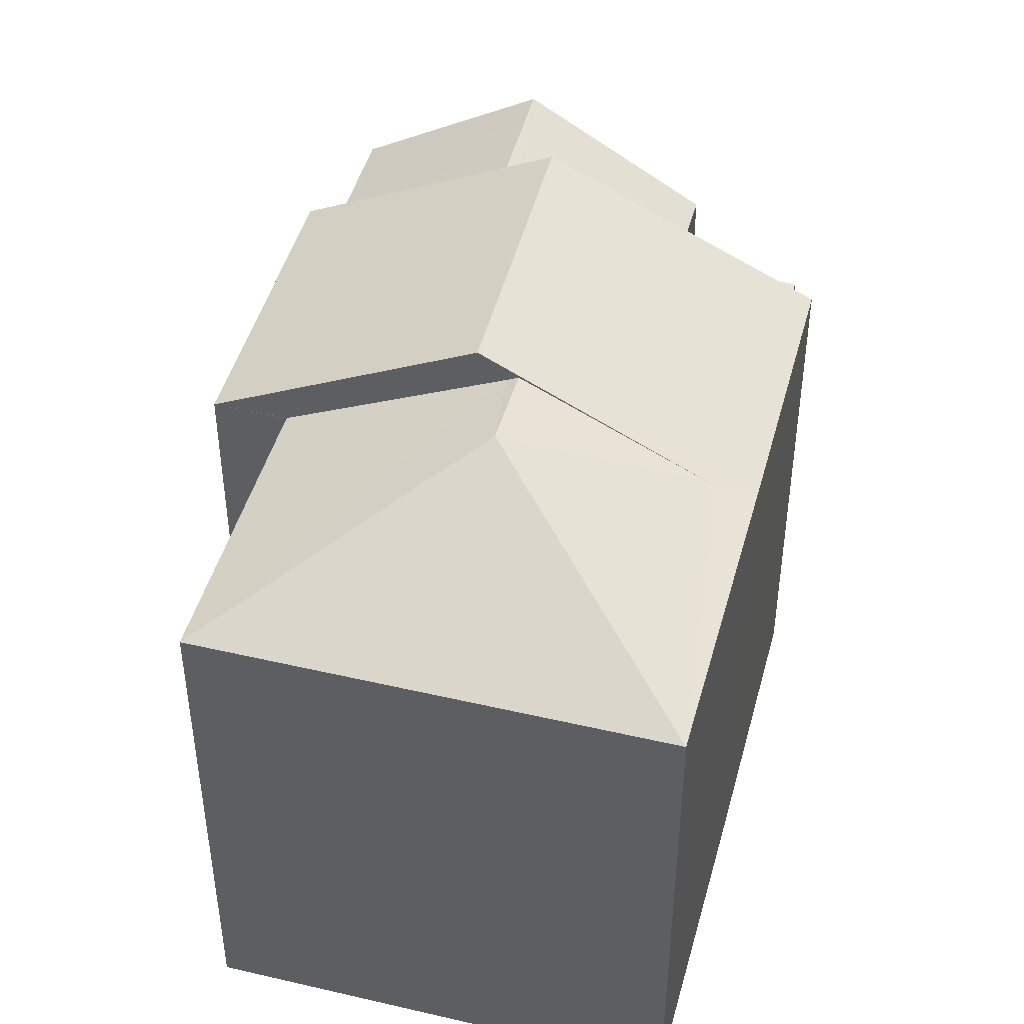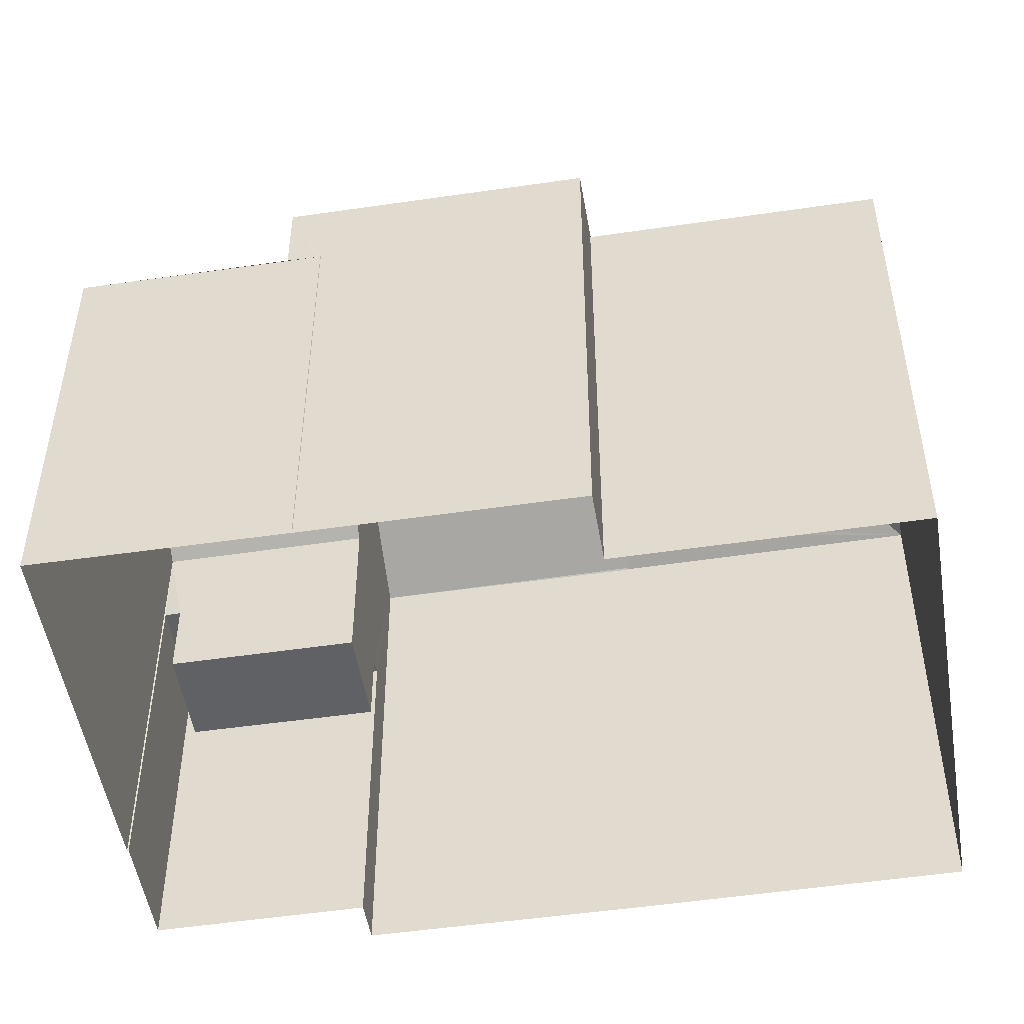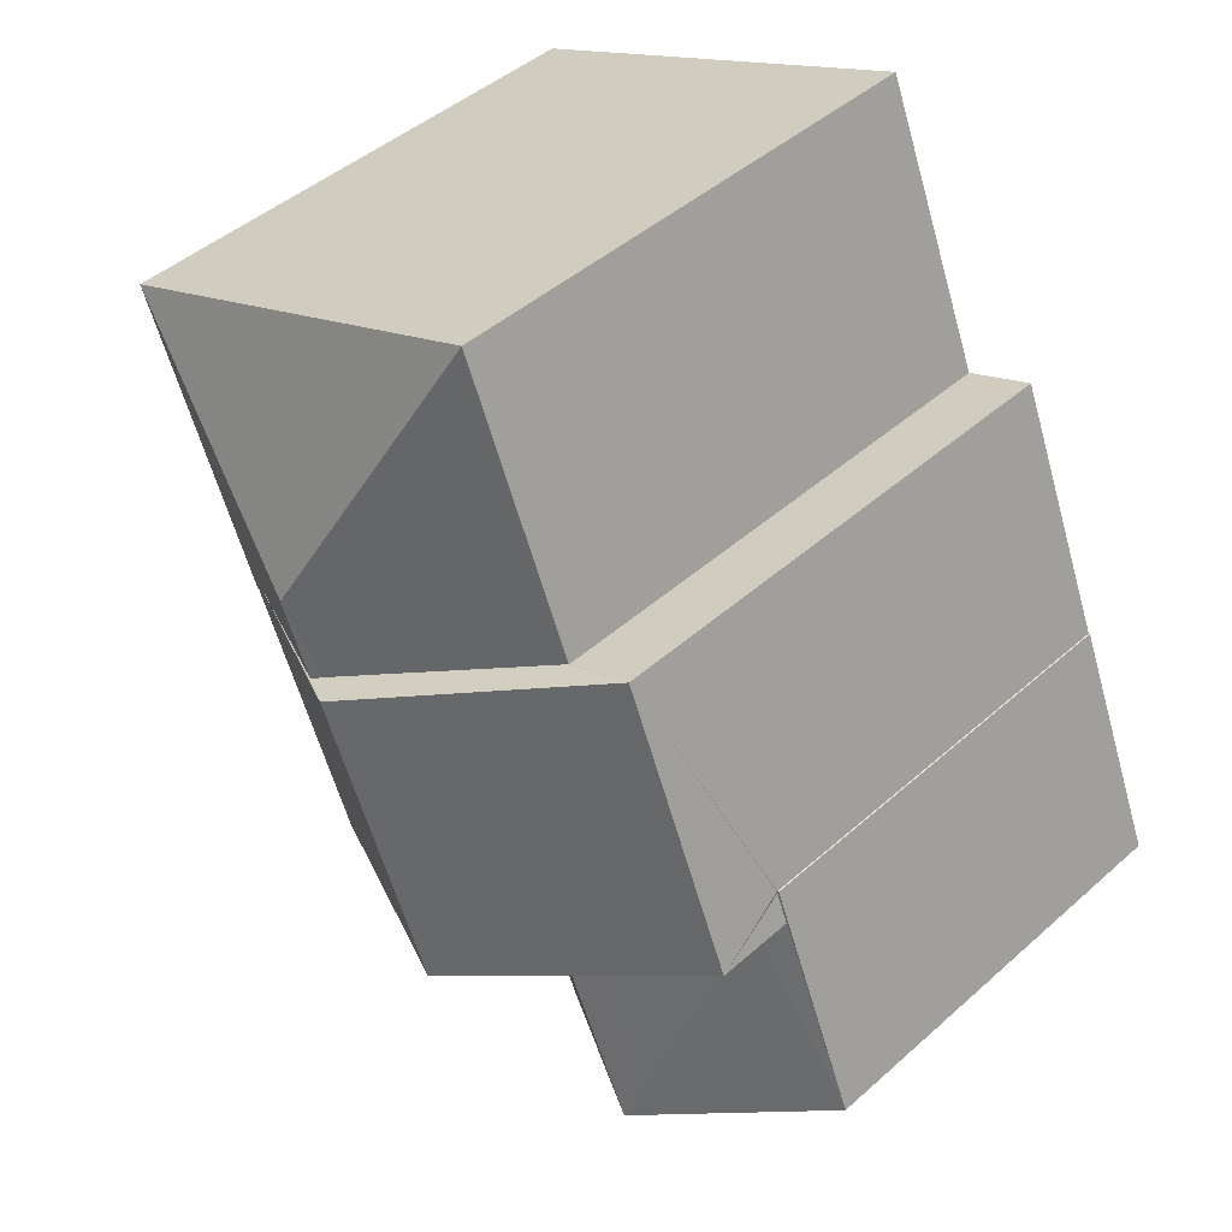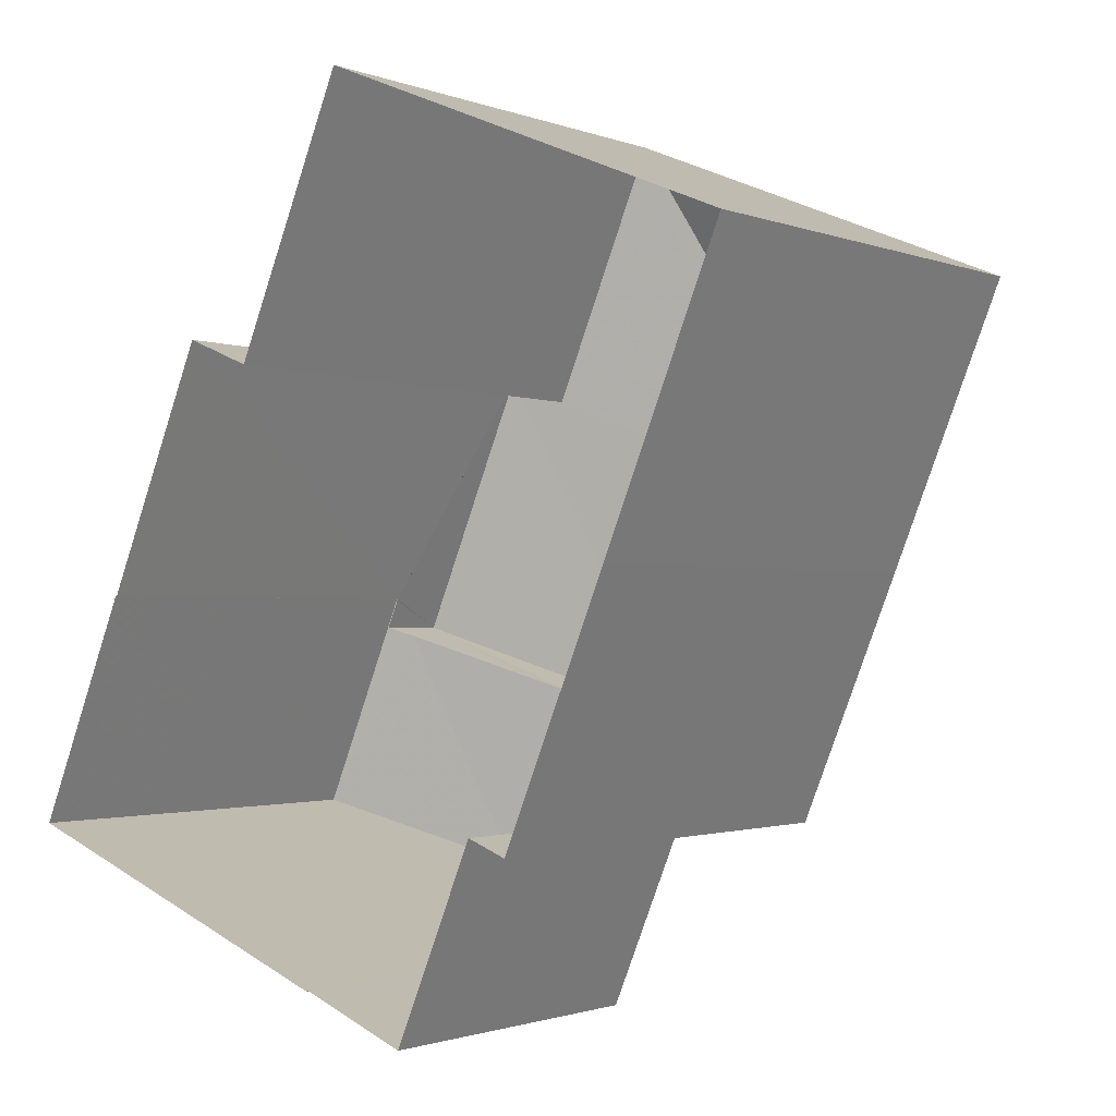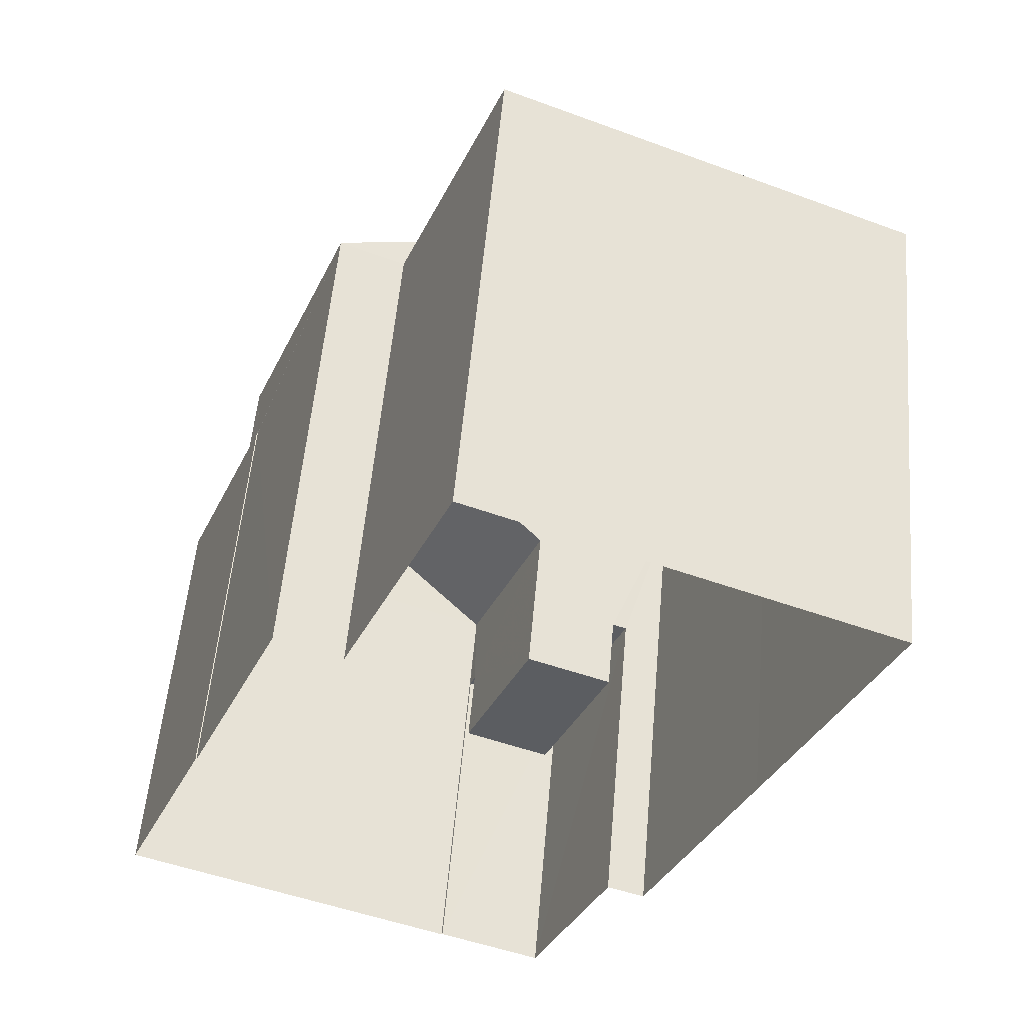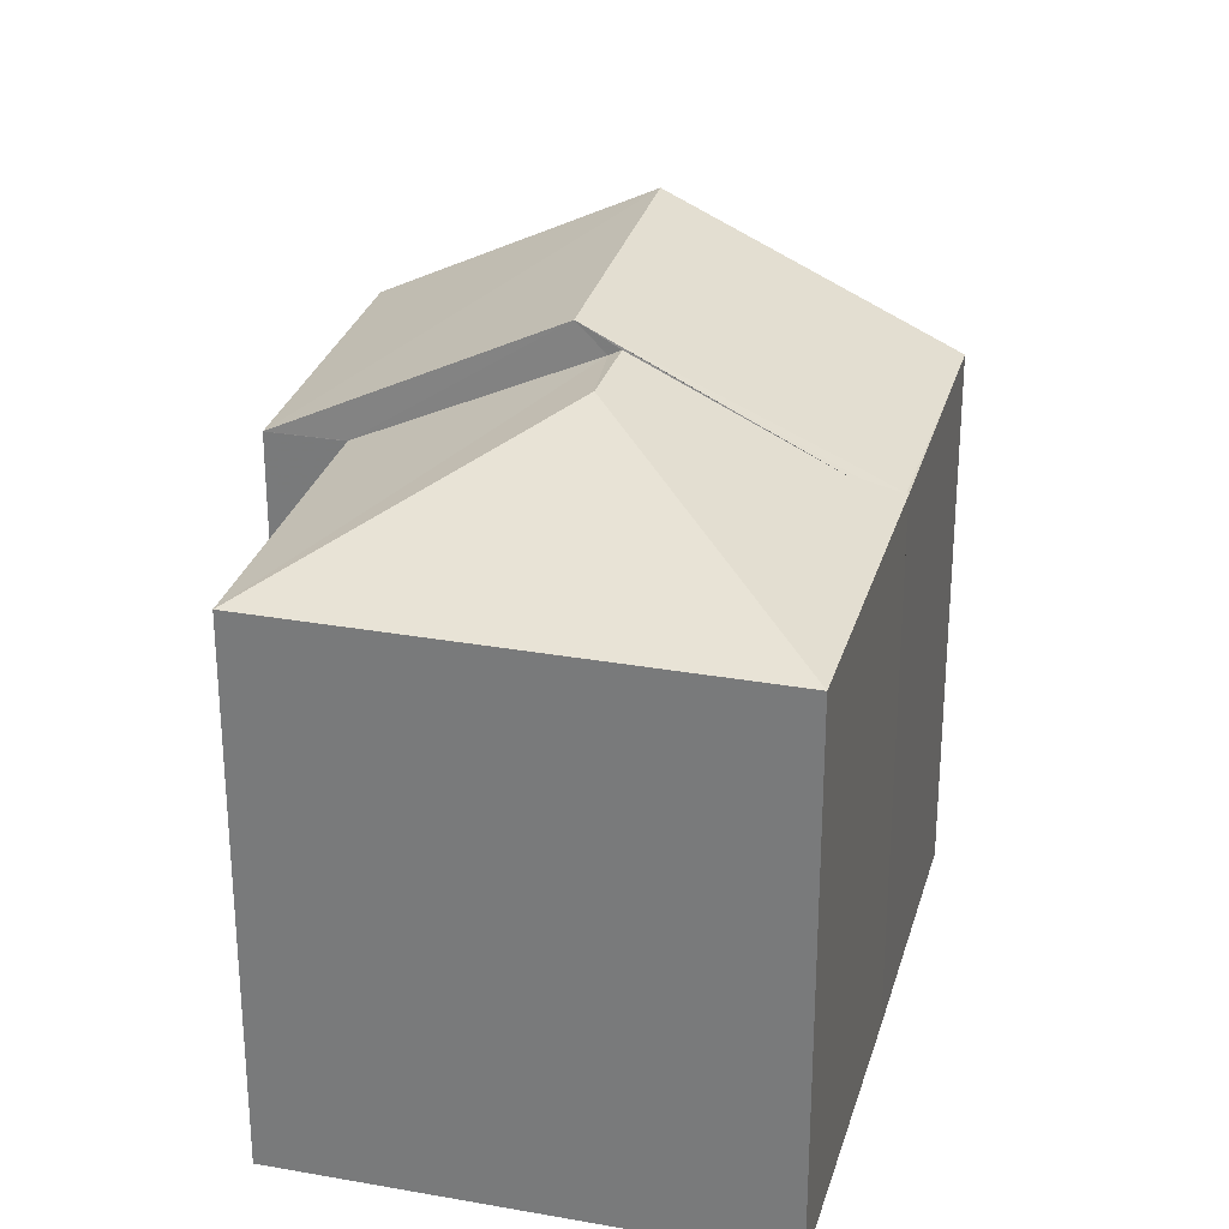
<metadata>
{"format":"obj","ext":"obj","renderer":"f3d","projection":"perspective","resolution":1024,"background":"white","views":[{"elev":46.5,"azim":-142.7,"up":"+Z"},{"elev":-50.5,"azim":121.5,"up":"+Z"},{"elev":45.0,"azim":44.3,"up":"+Y"},{"elev":-1.5,"azim":-144.0,"up":"+Y"},{"elev":53.9,"azim":-175.1,"up":"+Y"},{"elev":29.0,"azim":-142.7,"up":"+Z"}]}
</metadata>
<code>
v -8.92e+04 -1.002e+05 1.883
v -8.92e+04 -1.002e+05 1.883
v -8.92e+04 -1.002e+05 1.883
v -8.92e+04 -1.002e+05 1.883
v -8.92e+04 -1.002e+05 1.883
v -8.92e+04 -1.002e+05 1.883
v -8.919e+04 -1.002e+05 1.884
v -8.92e+04 -1.002e+05 1.884
v -8.92e+04 -1.002e+05 1.884
v -8.92e+04 -1.002e+05 1.884
v -8.92e+04 -1.002e+05 1.884
v -8.92e+04 -1.002e+05 1.884
v -8.92e+04 -1.002e+05 1.884
v -8.92e+04 -1.002e+05 1.884
v -8.92e+04 -1.002e+05 8.447
v -8.92e+04 -1.002e+05 8.444
v -8.92e+04 -1.002e+05 8.238
v -8.92e+04 -1.002e+05 9.783
v -8.92e+04 -1.002e+05 8.234
v -8.92e+04 -1.002e+05 9.783
v -8.92e+04 -1.002e+05 8.233
v -8.92e+04 -1.002e+05 8.238
v -8.92e+04 -1.002e+05 8.445
v -8.92e+04 -1.002e+05 9.528
v -8.92e+04 -1.002e+05 8.237
v -8.92e+04 -1.002e+05 8.239
v -8.92e+04 -1.002e+05 7.246
v -8.92e+04 -1.002e+05 7.246
v -8.92e+04 -1.002e+05 7.238
v -8.92e+04 -1.002e+05 8.522
v -8.92e+04 -1.002e+05 9.46
v -8.92e+04 -1.002e+05 9.528
v -8.92e+04 -1.002e+05 5.144
v -8.92e+04 -1.002e+05 5.144
v -8.92e+04 -1.002e+05 5.144
v -8.92e+04 -1.002e+05 5.144
v -8.92e+04 -1.002e+05 8.238
v -8.92e+04 -1.002e+05 8.233
v -8.92e+04 -1.002e+05 8.232
v -8.92e+04 -1.002e+05 6.144
v -8.92e+04 -1.002e+05 6.144
v -8.92e+04 -1.002e+05 6.144
v -8.92e+04 -1.002e+05 6.144
v -8.92e+04 -1.002e+05 6.144
v -8.92e+04 -1.002e+05 6.144
v -8.92e+04 -1.002e+05 7.246
v -8.919e+04 -1.002e+05 7.238
v -8.92e+04 -1.002e+05 8.564
v -8.92e+04 -1.002e+05 7.422
v -8.92e+04 -1.002e+05 8.233
v -8.92e+04 -1.002e+05 7.239
v -8.92e+04 -1.002e+05 7.239
v -8.92e+04 -1.002e+05 8.416
v -8.92e+04 -1.002e+05 8.233
v -8.92e+04 -1.002e+05 8.563
v -8.92e+04 -1.002e+05 8.233
v -8.92e+04 -1.002e+05 7.238
f 1 2 3
f 4 1 5
f 6 7 3
f 8 9 5
f 7 10 11
f 12 13 8
f 11 14 12
f 3 12 1
f 8 5 1
f 3 7 11
f 12 8 1
f 3 11 12
f 15 16 17
f 18 19 20
f 21 19 22
f 16 18 23
f 19 18 15
f 15 18 16
f 22 19 15
f 24 25 26
f 27 28 29
f 17 23 26
f 30 24 26
f 17 16 23
f 23 30 26
f 31 24 32
f 31 25 24
f 33 34 35
f 36 33 35
f 30 32 24
f 37 25 31
f 20 38 39
f 40 41 42
f 43 42 44
f 44 42 45
f 42 41 45
f 46 29 28
f 29 46 47
f 48 47 49
f 49 47 46
f 50 51 52
f 53 50 52
f 54 48 49
f 54 55 48
f 39 18 20
f 53 52 48
f 55 53 48
f 8 21 9
f 9 21 17
f 21 22 17
f 25 56 4
f 4 56 1
f 37 56 25
f 48 52 47
f 1 39 2
f 1 56 39
f 12 41 13
f 13 41 19
f 51 50 19
f 40 33 51
f 34 33 40
f 41 40 19
f 40 51 19
f 27 29 57
f 54 38 55
f 38 20 55
f 53 20 50
f 20 19 50
f 55 20 53
f 57 29 6
f 3 57 6
f 17 26 5
f 9 17 5
f 8 13 19
f 21 8 19
f 11 45 14
f 11 44 45
f 41 14 45
f 41 12 14
f 43 51 33
f 51 43 52
f 52 44 10
f 33 36 43
f 10 44 11
f 43 44 52
f 43 35 42
f 43 36 35
f 23 18 30
f 37 39 56
f 18 39 37
f 32 18 31
f 30 18 32
f 31 18 37
f 15 17 22
f 47 10 7
f 47 52 10
f 25 4 5
f 26 25 5
f 34 42 35
f 34 40 42
f 49 46 38
f 54 49 38
f 29 47 7
f 6 29 7
f 2 57 3
f 46 28 38
f 39 57 2
f 27 39 38
f 28 27 38
f 27 57 39

</code>
